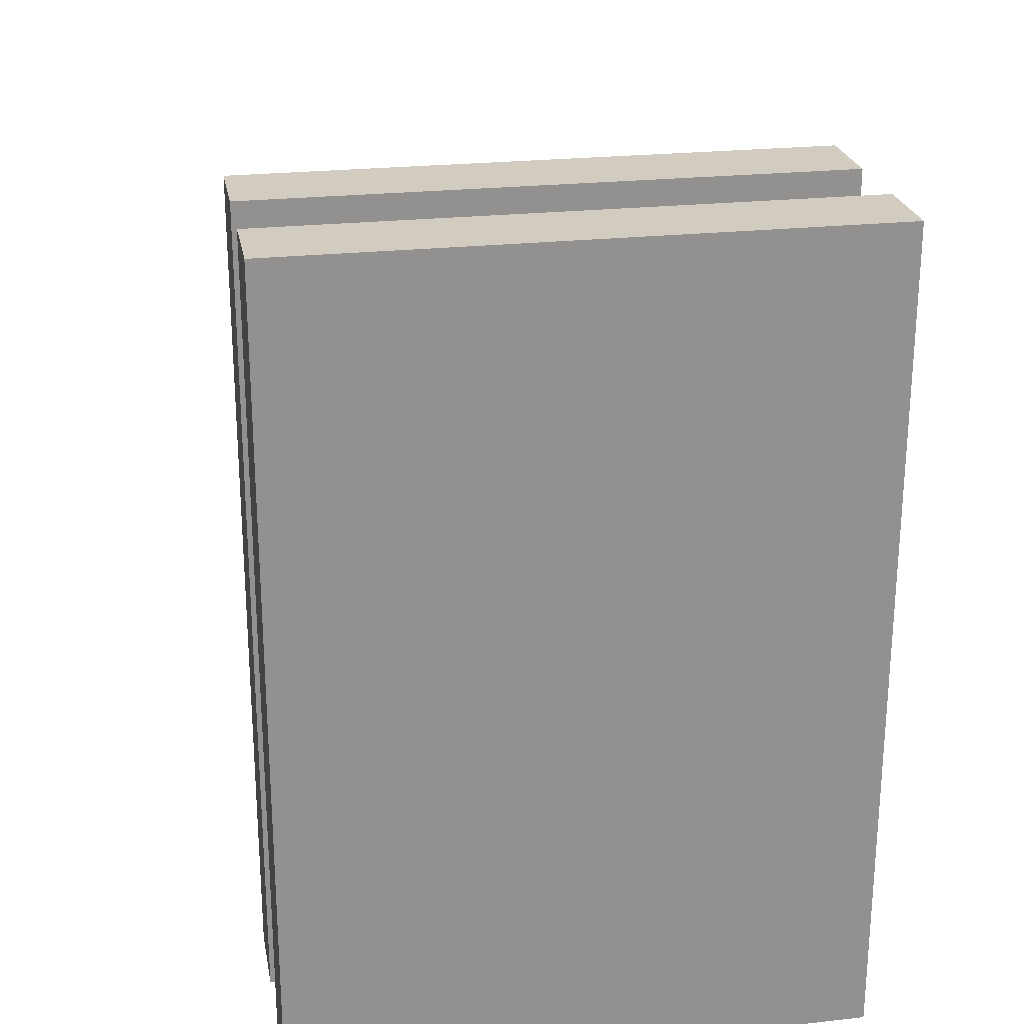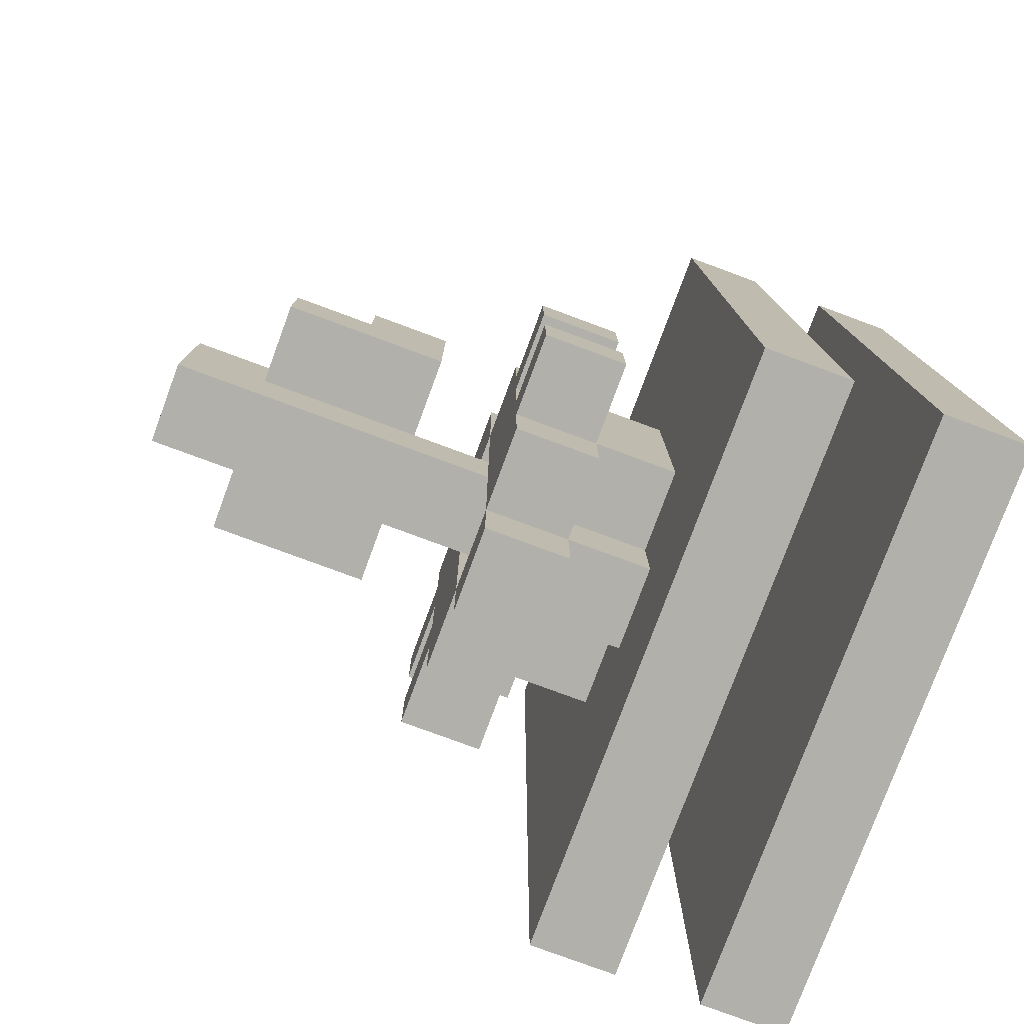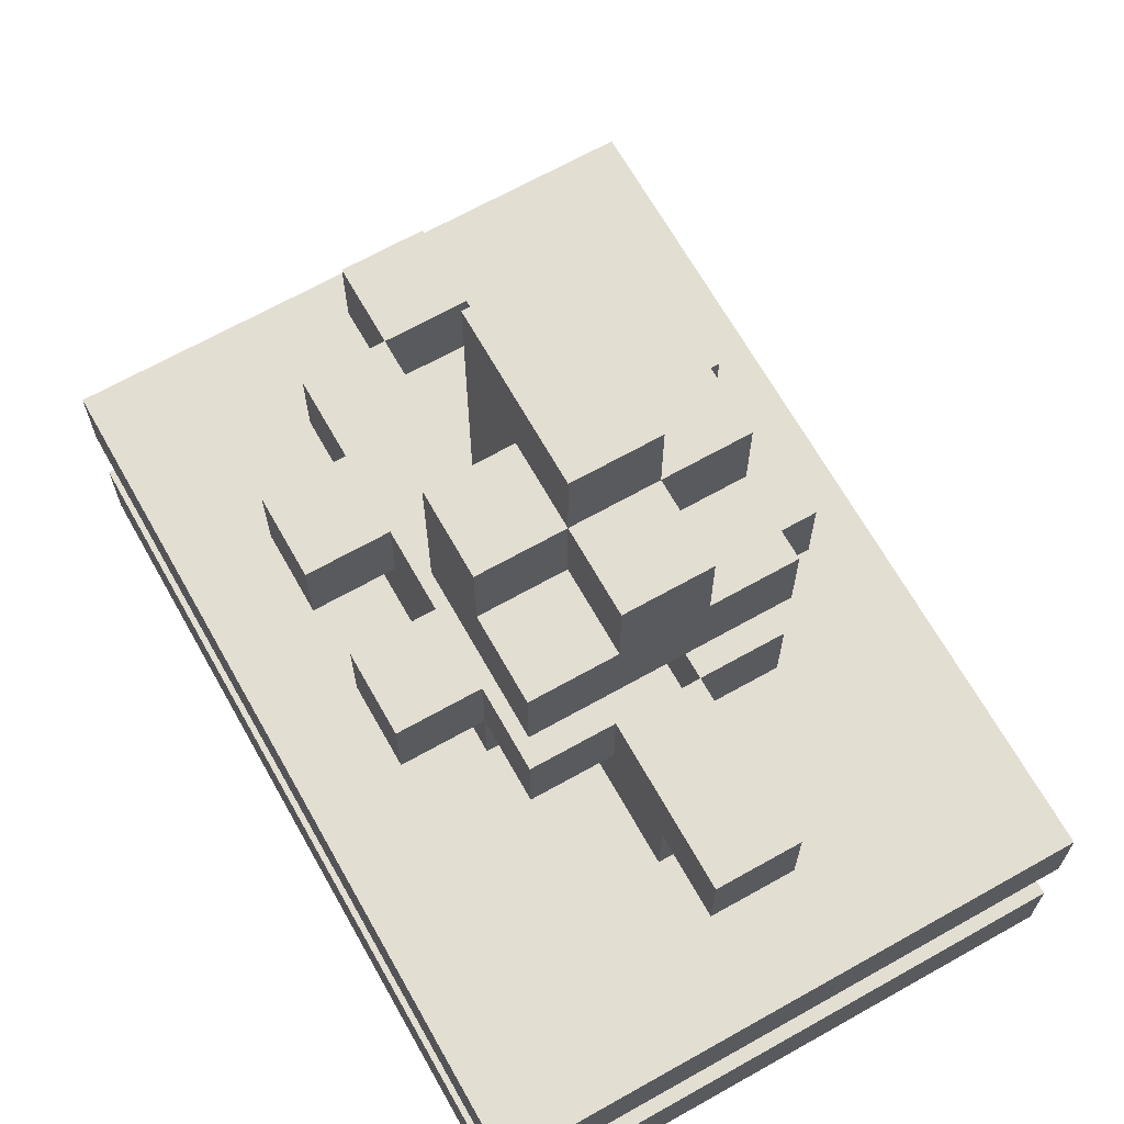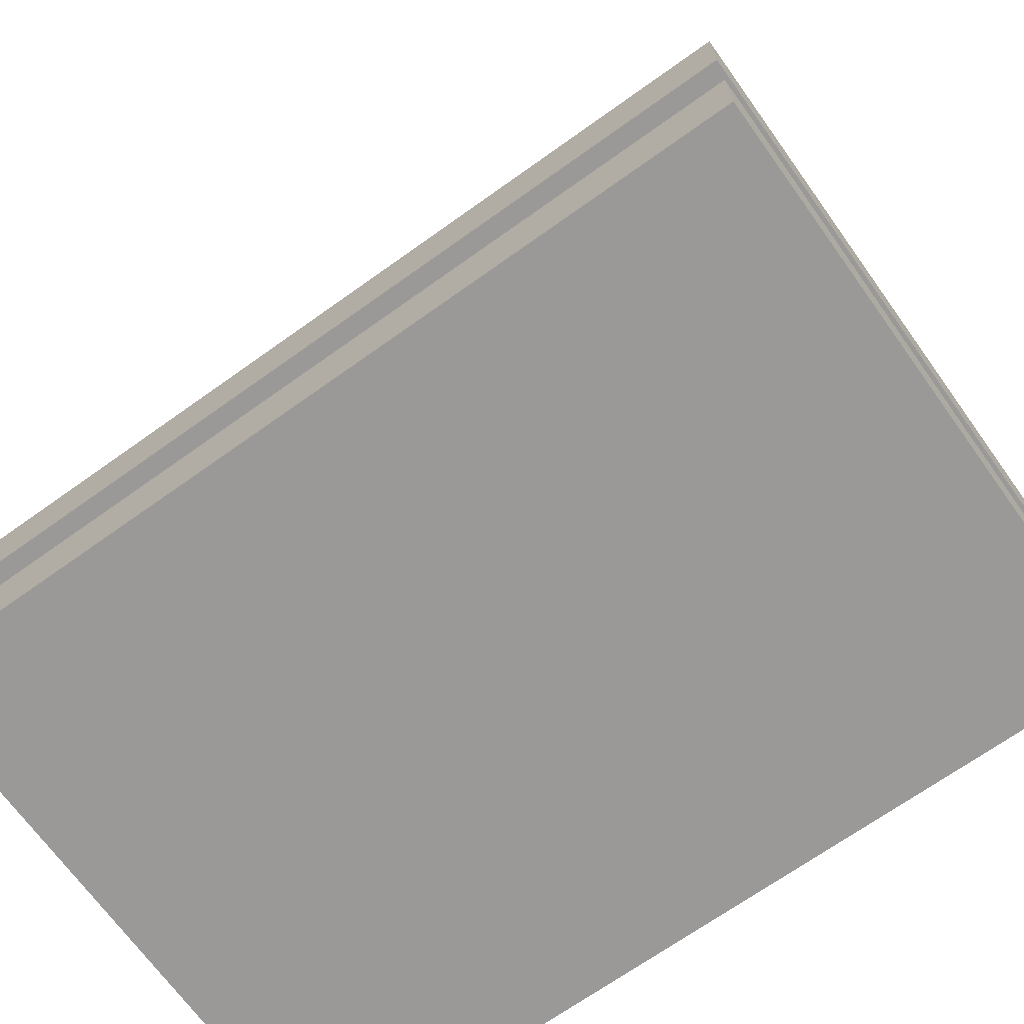
<metadata>
{"format":"obj","ext":"obj","renderer":"f3d","projection":"perspective","resolution":1024,"background":"white","views":[{"elev":24.2,"azim":-10.4,"up":"+Z"},{"elev":-78.4,"azim":-110.3,"up":"+Z"},{"elev":67.4,"azim":-29.4,"up":"+Y"},{"elev":-69.0,"azim":125.6,"up":"+Y"}]}
</metadata>
<code>
o New_World_(3)__-33_-64_-107_to_-27_319_-98
v -3 0 -5
v -3 0 -4
v -3 1 -4
v -3 1 -5
v -2 0 -4
v -2 0 -5
v -2 1 -5
v -2 1 -4
v -3 2 -5
v -3 2 -4
v -3 3 -4
v -3 3 -5
v -2 2 -4
v -2 2 -5
v -2 3 -5
v -2 3 -4
v -3 0 -3
v -3 1 -3
v -2 0 -3
v -2 1 -3
v -3 2 -3
v -3 3 -3
v -2 2 -3
v -2 3 -3
v -3 0 -2
v -3 1 -2
v -2 0 -2
v -2 1 -2
v -3 2 -2
v -3 3 -2
v -2 2 -2
v -2 3 -2
v -3 0 -1
v -3 1 -1
v -2 0 -1
v -2 1 -1
v -3 2 -1
v -3 3 -1
v -2 2 -1
v -2 3 -1
v -3 0 0
v -3 1 0
v -2 0 0
v -2 1 0
v -3 2 0
v -3 3 0
v -2 2 0
v -2 3 0
v -3 0 1
v -3 1 1
v -2 0 1
v -2 1 1
v -3 2 1
v -3 3 1
v -2 2 1
v -2 3 1
v -3 0 2
v -3 1 2
v -2 0 2
v -2 1 2
v -3 2 2
v -3 3 2
v -2 2 2
v -2 3 2
v -3 0 3
v -3 1 3
v -2 0 3
v -2 1 3
v -3 2 3
v -3 3 3
v -2 2 3
v -2 3 3
v -3 0 4
v -3 1 4
v -2 0 4
v -2 1 4
v -3 2 4
v -3 3 4
v -2 2 4
v -2 3 4
v -3 0 5
v -3 1 5
v -2 0 5
v -2 1 5
v -3 2 5
v -3 3 5
v -2 2 5
v -2 3 5
v -1 0 -4
v -1 0 -5
v -1 1 -5
v -1 1 -4
v -1 2 -4
v -1 2 -5
v -1 3 -5
v -1 3 -4
v -1 0 -3
v -1 1 -3
v -1 2 -3
v -1 3 -3
v -1 0 -2
v -1 1 -2
v -1 2 -2
v -1 3 -2
v -1 0 -1
v -1 1 -1
v -1 2 -1
v -1 3 -1
v -2 4 -2
v -2 4 -1
v -2 5 -1
v -2 5 -2
v -1 4 -1
v -1 4 -2
v -1 5 -2
v -1 5 -1
v -1 0 0
v -1 1 0
v -1 2 0
v -1 3 0
v -1 0 1
v -1 1 1
v -1 2 1
v -1 3 1
v -2 4 0
v -2 4 1
v -2 5 1
v -2 5 0
v -1 4 1
v -1 4 0
v -1 5 0
v -1 5 1
v -1 0 2
v -1 1 2
v -1 2 2
v -1 3 2
v -1 0 3
v -1 1 3
v -1 2 3
v -1 3 3
v -1 0 4
v -1 1 4
v -1 2 4
v -1 3 4
v -1 0 5
v -1 1 5
v -1 2 5
v -1 3 5
v 0 0 -4
v 0 0 -5
v 0 1 -5
v 0 1 -4
v 0 2 -4
v 0 2 -5
v 0 3 -5
v 0 3 -4
v 0 0 -3
v 0 1 -3
v 0 2 -3
v 0 3 -3
v 0 0 -2
v 0 1 -2
v 0 2 -2
v 0 3 -2
v -1 4 -3
v -1 5 -3
v 0 4 -2
v 0 4 -3
v 0 5 -3
v 0 5 -2
v 0 0 -1
v 0 1 -1
v 0 2 -1
v 0 4 -1
v 0 5 -1
v 0 0 0
v 0 1 0
v 0 2 0
v 0 5 0
v 0 0 1
v 0 1 1
v 0 2 1
v 0 3 1
v 0 4 1
v 0 4 0
v 0 5 1
v -1 6 0
v -1 6 1
v -1 7 1
v -1 7 0
v 0 6 1
v 0 6 0
v 0 7 0
v -1 8 1
v -1 8 0
v 0 8 0
v 0 8 1
v 0 7 1
v 0 0 2
v 0 1 2
v 0 2 2
v 0 3 2
v -1 4 2
v -1 5 2
v 0 4 2
v 0 5 2
v -1 6 2
v -1 7 2
v 0 6 2
v 0 7 2
v 0 0 3
v 0 1 3
v 0 2 3
v 0 3 3
v 0 0 4
v 0 1 4
v 0 2 4
v 0 3 4
v 0 0 5
v 0 1 5
v 0 2 5
v 0 3 5
v 1 0 -4
v 1 0 -5
v 1 1 -5
v 1 1 -4
v 1 2 -4
v 1 2 -5
v 1 3 -5
v 1 3 -4
v 1 0 -3
v 1 1 -3
v 1 2 -3
v 1 3 -3
v 0 4 -4
v 0 5 -4
v 1 4 -3
v 1 4 -4
v 1 5 -4
v 1 5 -3
v 1 0 -2
v 1 1 -2
v 1 2 -2
v 1 3 -2
v 1 4 -2
v 1 0 -1
v 1 1 -1
v 1 2 -1
v 1 4 -1
v 1 0 0
v 1 1 0
v 1 2 0
v 1 5 -1
v 1 4 0
v 1 5 0
v 0 6 -1
v 1 6 -1
v 1 6 0
v 0 7 -1
v 1 7 -1
v 1 7 0
v 0 8 -1
v 1 8 -1
v 1 8 0
v 0 9 0
v 0 9 -1
v 1 9 -1
v 1 9 0
v 1 0 1
v 1 1 1
v 1 2 1
v 1 4 1
v 1 6 1
v 0 9 1
v 1 8 1
v 1 9 1
v 1 0 2
v 1 1 2
v 1 2 2
v 1 3 2
v 1 3 1
v 1 4 2
v 1 6 2
v 1 7 2
v 0 8 2
v 1 7 1
v 1 8 2
v 1 0 3
v 1 1 3
v 1 2 3
v 0 4 3
v 1 3 3
v 1 4 3
v 0 5 3
v 1 5 2
v 1 5 3
v 1 0 4
v 1 1 4
v 1 2 4
v 1 3 4
v 0 4 4
v 0 5 4
v 1 4 4
v 1 5 4
v 1 0 5
v 1 1 5
v 1 2 5
v 1 3 5
v 2 0 -4
v 2 0 -5
v 2 1 -5
v 2 1 -4
v 2 2 -4
v 2 2 -5
v 2 3 -5
v 2 3 -4
v 2 0 -3
v 2 1 -3
v 2 2 -3
v 2 3 -3
v 2 0 -2
v 2 1 -2
v 2 2 -2
v 2 3 -2
v 1 5 -2
v 2 4 -2
v 2 4 -3
v 2 5 -3
v 2 5 -2
v 2 0 -1
v 2 1 -1
v 2 2 -1
v 2 3 -1
v 2 4 -1
v 2 5 -1
v 2 0 0
v 2 1 0
v 2 2 0
v 2 3 0
v 2 4 0
v 2 5 0
v 2 0 1
v 2 1 1
v 2 2 1
v 2 3 1
v 2 4 1
v 1 5 1
v 2 5 1
v 2 6 1
v 2 6 0
v 2 7 0
v 2 7 1
v 2 8 0
v 2 8 1
v 2 0 2
v 2 1 2
v 2 2 2
v 2 3 2
v 2 4 2
v 2 5 2
v 2 6 2
v 2 7 2
v 2 0 3
v 2 1 3
v 2 2 3
v 2 3 3
v 2 0 4
v 2 1 4
v 2 2 4
v 2 3 4
v 2 0 5
v 2 1 5
v 2 2 5
v 2 3 5
v 3 0 -4
v 3 0 -5
v 3 1 -5
v 3 1 -4
v 3 2 -4
v 3 2 -5
v 3 3 -5
v 3 3 -4
v 3 0 -3
v 3 1 -3
v 3 2 -3
v 3 3 -3
v 3 0 -2
v 3 1 -2
v 3 2 -2
v 3 3 -2
v 3 0 -1
v 3 1 -1
v 3 2 -1
v 3 3 -1
v 3 4 -1
v 3 4 -2
v 3 5 -2
v 3 5 -1
v 3 0 0
v 3 1 0
v 3 2 0
v 3 3 0
v 3 0 1
v 3 1 1
v 3 2 1
v 3 3 1
v 3 4 1
v 3 4 0
v 3 5 0
v 3 5 1
v 3 0 2
v 3 1 2
v 3 2 2
v 3 3 2
v 3 0 3
v 3 1 3
v 3 2 3
v 3 3 3
v 3 0 4
v 3 1 4
v 3 2 4
v 3 3 4
v 3 0 5
v 3 1 5
v 3 2 5
v 3 3 5
v 4 0 -4
v 4 0 -5
v 4 1 -5
v 4 1 -4
v 4 2 -4
v 4 2 -5
v 4 3 -5
v 4 3 -4
v 4 0 -3
v 4 1 -3
v 4 2 -3
v 4 3 -3
v 4 0 -2
v 4 1 -2
v 4 2 -2
v 4 3 -2
v 4 0 -1
v 4 1 -1
v 4 2 -1
v 4 3 -1
v 4 0 0
v 4 1 0
v 4 2 0
v 4 3 0
v 4 0 1
v 4 1 1
v 4 2 1
v 4 3 1
v 4 0 2
v 4 1 2
v 4 2 2
v 4 3 2
v 4 0 3
v 4 1 3
v 4 2 3
v 4 3 3
v 4 0 4
v 4 1 4
v 4 2 4
v 4 3 4
v 4 0 5
v 4 1 5
v 4 2 5
v 4 3 5
g Stone
f 110 111 112 109
f 110 109 114 113
f 109 112 115 114
f 111 116 115 112
f 110 113 116 111
f 126 127 128 125
f 126 125 130 129
f 125 128 131 130
f 127 132 131 128
f 126 129 132 127
f 334 326 396 395
f 326 329 397 396
f 395 396 397 398
f 335 398 397 329
f 334 395 398 335
f 346 340 408 407
f 340 341 409 408
f 407 408 409 410
f 348 410 409 341
f 346 407 410 348
g Bedrock
f 2 3 4 1
f 2 1 6 5
f 1 4 7 6
f 3 8 7 4
f 17 18 3 2
f 17 2 5 19
f 18 20 8 3
f 25 26 18 17
f 25 17 19 27
f 26 28 20 18
f 33 34 26 25
f 33 25 27 35
f 34 36 28 26
f 41 42 34 33
f 41 33 35 43
f 42 44 36 34
f 49 50 42 41
f 49 41 43 51
f 50 52 44 42
f 57 58 50 49
f 57 49 51 59
f 58 60 52 50
f 65 66 58 57
f 65 57 59 67
f 66 68 60 58
f 73 74 66 65
f 73 65 67 75
f 74 76 68 66
f 81 82 74 73
f 81 73 75 83
f 82 84 76 74
f 81 83 84 82
f 5 6 90 89
f 6 7 91 90
f 8 92 91 7
f 19 5 89 97
f 20 98 92 8
f 27 19 97 101
f 28 102 98 20
f 35 27 101 105
f 36 106 102 28
f 43 35 105 117
f 44 118 106 36
f 51 43 117 121
f 52 122 118 44
f 59 51 121 133
f 60 134 122 52
f 67 59 133 137
f 68 138 134 60
f 75 67 137 141
f 76 142 138 68
f 83 75 141 145
f 84 146 142 76
f 83 145 146 84
f 89 90 150 149
f 90 91 151 150
f 92 152 151 91
f 97 89 149 157
f 98 158 152 92
f 101 97 157 161
f 102 162 158 98
f 105 101 161 171
f 106 172 162 102
f 117 105 171 176
f 118 177 172 106
f 121 117 176 180
f 122 181 177 118
f 133 121 180 199
f 134 200 181 122
f 137 133 199 211
f 138 212 200 134
f 141 137 211 215
f 142 216 212 138
f 145 141 215 219
f 146 220 216 142
f 145 219 220 146
f 149 150 224 223
f 150 151 225 224
f 152 226 225 151
f 157 149 223 231
f 158 232 226 152
f 161 157 231 241
f 162 242 232 158
f 171 161 241 246
f 172 247 242 162
f 176 171 246 250
f 177 251 247 172
f 180 176 250 269
f 181 270 251 177
f 199 180 269 277
f 200 278 270 181
f 211 199 277 288
f 212 289 278 200
f 215 211 288 297
f 216 298 289 212
f 219 215 297 305
f 220 306 298 216
f 219 305 306 220
f 223 224 310 309
f 224 225 311 310
f 226 312 311 225
f 231 223 309 317
f 232 318 312 226
f 241 231 317 321
f 242 322 318 232
f 246 241 321 330
f 247 331 322 242
f 250 246 330 336
f 251 337 331 247
f 269 250 336 342
f 270 343 337 251
f 277 269 342 355
f 278 356 343 270
f 288 277 355 363
f 289 364 356 278
f 297 288 363 367
f 298 368 364 289
f 305 297 367 371
f 306 372 368 298
f 305 371 372 306
f 309 310 376 375
f 310 311 377 376
f 312 378 377 311
f 317 309 375 383
f 318 384 378 312
f 321 317 383 387
f 322 388 384 318
f 330 321 387 391
f 331 392 388 322
f 336 330 391 399
f 337 400 392 331
f 342 336 399 403
f 343 404 400 337
f 355 342 403 411
f 356 412 404 343
f 363 355 411 415
f 364 416 412 356
f 367 363 415 419
f 368 420 416 364
f 371 367 419 423
f 372 424 420 368
f 371 423 424 372
f 375 376 428 427
f 376 377 429 428
f 427 428 429 430
f 378 430 429 377
f 383 375 427 435
f 435 427 430 436
f 384 436 430 378
f 387 383 435 439
f 439 435 436 440
f 388 440 436 384
f 391 387 439 443
f 443 439 440 444
f 392 444 440 388
f 399 391 443 447
f 447 443 444 448
f 400 448 444 392
f 403 399 447 451
f 451 447 448 452
f 404 452 448 400
f 411 403 451 455
f 455 451 452 456
f 412 456 452 404
f 415 411 455 459
f 459 455 456 460
f 416 460 456 412
f 419 415 459 463
f 463 459 460 464
f 420 464 460 416
f 423 419 463 467
f 467 463 464 468
f 424 468 464 420
f 423 467 468 424
g Wool
f 188 189 190 187
f 188 187 192 191
f 187 190 193 192
f 189 194 195 190
f 190 195 196 193
f 194 197 196 195
f 189 198 197 194
f 207 208 189 188
f 207 188 191 209
f 208 210 198 189
f 207 209 210 208
f 191 192 258 273
f 197 274 265 196
f 275 264 268 276
f 274 276 268 265
f 197 275 276 274
f 209 191 273 283
f 209 283 284 210
f 210 285 197 198
f 284 286 275 287
f 285 287 275 197
f 210 284 287 285
f 273 258 350 349
f 258 261 351 350
f 349 350 351 352
f 261 264 353 351
f 352 351 353 354
f 275 354 353 264
f 286 352 354 275
f 283 273 349 361
f 361 349 352 362
f 284 362 352 286
f 283 361 362 284
g Acacia_Log
f 108 113 114 104
f 104 114 167 164
f 174 167 170 175
f 116 175 170 115
f 120 130 113 108
f 130 131 116 113
f 131 179 175 116
f 124 129 130 120
f 124 183 184 129
f 184 185 179 186
f 132 186 179 131
f 203 204 132 129
f 203 129 184 205
f 205 184 186 206
f 204 206 186 132
f 203 205 206 204
f 174 249 245 167
f 184 272 254 185
f 202 205 184 183
f 280 281 272 282
f 205 282 272 184
f 244 245 326 324
f 333 324 326 334
f 249 253 325 245
f 253 335 329 325
f 339 333 334 340
f 340 334 335 341
f 255 341 335 253
f 345 339 340 346
f 281 345 346 272
f 272 347 255 254
f 347 348 341 255
f 282 295 347 272
f 282 272 346 359
f 359 346 348 360
f 295 360 348 347
f 282 359 360 295
g Stripped_Oak_Wood
f 174 175 253 249
f 185 254 255 179
f 179 192 256 175
f 175 256 257 253
f 255 253 257 258
f 179 255 258 192
f 192 193 259 256
f 256 259 260 257
f 258 257 260 261
f 193 196 262 259
f 259 262 263 260
f 261 260 263 264
f 196 265 266 262
f 262 266 267 263
f 264 263 267 268
f 265 268 267 266
g Stripped_Acacia_Wood
f 114 115 166 165
f 114 165 168 167
f 165 166 169 168
f 167 168 169 170
f 115 170 169 166
f 168 169 236 235
f 168 235 238 237
f 235 236 239 238
f 237 238 239 240
f 169 240 239 236
f 168 237 240 169
f 164 167 168 160
f 160 168 237 234
f 244 234 237 245
f 167 245 237 168
f 214 291 205 202
f 292 280 282 293
f 214 292 293 291
f 291 294 206 205
f 205 206 295 282
f 293 282 295 296
f 294 296 295 206
f 301 302 294 291
f 301 291 293 303
f 303 293 296 304
f 302 304 296 294
f 301 303 304 302
f 245 325 240 237
f 245 237 327 326
f 237 240 328 327
f 326 327 328 329
f 325 329 328 240
g Blue_Ice
f 10 11 12 9
f 10 9 14 13
f 9 12 15 14
f 11 16 15 12
f 21 22 11 10
f 21 10 13 23
f 22 24 16 11
f 29 30 22 21
f 29 21 23 31
f 30 32 24 22
f 37 38 30 29
f 37 29 31 39
f 38 40 32 30
f 45 46 38 37
f 45 37 39 47
f 46 48 40 38
f 53 54 46 45
f 53 45 47 55
f 54 56 48 46
f 61 62 54 53
f 61 53 55 63
f 62 64 56 54
f 69 70 62 61
f 69 61 63 71
f 70 72 64 62
f 77 78 70 69
f 77 69 71 79
f 78 80 72 70
f 85 86 78 77
f 85 77 79 87
f 86 88 80 78
f 85 87 88 86
f 13 14 94 93
f 14 15 95 94
f 16 96 95 15
f 23 13 93 99
f 24 100 96 16
f 31 23 99 103
f 32 104 100 24
f 39 31 103 107
f 40 108 104 32
f 47 39 107 119
f 48 120 108 40
f 55 47 119 123
f 56 124 120 48
f 63 55 123 135
f 64 136 124 56
f 71 63 135 139
f 72 140 136 64
f 79 71 139 143
f 80 144 140 72
f 87 79 143 147
f 88 148 144 80
f 87 147 148 88
f 93 94 154 153
f 94 95 155 154
f 96 156 155 95
f 99 93 153 159
f 100 160 156 96
f 103 99 159 163
f 104 164 160 100
f 107 103 163 173
f 119 107 173 178
f 123 119 178 182
f 135 123 182 201
f 136 202 183 124
f 139 135 201 213
f 140 214 202 136
f 143 139 213 217
f 144 218 214 140
f 147 143 217 221
f 148 222 218 144
f 147 221 222 148
f 153 154 228 227
f 154 155 229 228
f 156 230 229 155
f 159 153 227 233
f 160 234 230 156
f 163 159 233 243
f 173 163 243 248
f 178 173 248 252
f 182 178 252 271
f 201 182 271 279
f 213 201 279 290
f 217 213 290 299
f 218 300 292 214
f 221 217 299 307
f 222 308 300 218
f 221 307 308 222
f 227 228 314 313
f 228 229 315 314
f 230 316 315 229
f 233 227 313 319
f 234 320 316 230
f 243 233 319 323
f 244 324 320 234
f 248 243 323 332
f 252 248 332 338
f 271 252 338 344
f 279 271 344 357
f 280 358 345 281
f 290 279 357 365
f 292 366 358 280
f 299 290 365 369
f 300 370 366 292
f 307 299 369 373
f 308 374 370 300
f 307 373 374 308
f 313 314 380 379
f 314 315 381 380
f 316 382 381 315
f 319 313 379 385
f 320 386 382 316
f 323 319 385 389
f 324 390 386 320
f 332 323 389 393
f 333 394 390 324
f 338 332 393 401
f 339 402 394 333
f 344 338 401 405
f 345 406 402 339
f 357 344 405 413
f 358 414 406 345
f 365 357 413 417
f 366 418 414 358
f 369 365 417 421
f 370 422 418 366
f 373 369 421 425
f 374 426 422 370
f 373 425 426 374
f 379 380 432 431
f 380 381 433 432
f 431 432 433 434
f 382 434 433 381
f 385 379 431 437
f 437 431 434 438
f 386 438 434 382
f 389 385 437 441
f 441 437 438 442
f 390 442 438 386
f 393 389 441 445
f 445 441 442 446
f 394 446 442 390
f 401 393 445 449
f 449 445 446 450
f 402 450 446 394
f 405 401 449 453
f 453 449 450 454
f 406 454 450 402
f 413 405 453 457
f 457 453 454 458
f 414 458 454 406
f 417 413 457 461
f 461 457 458 462
f 418 462 458 414
f 421 417 461 465
f 465 461 462 466
f 422 466 462 418
f 425 421 465 469
f 469 465 466 470
f 426 470 466 422
f 425 469 470 426

</code>
